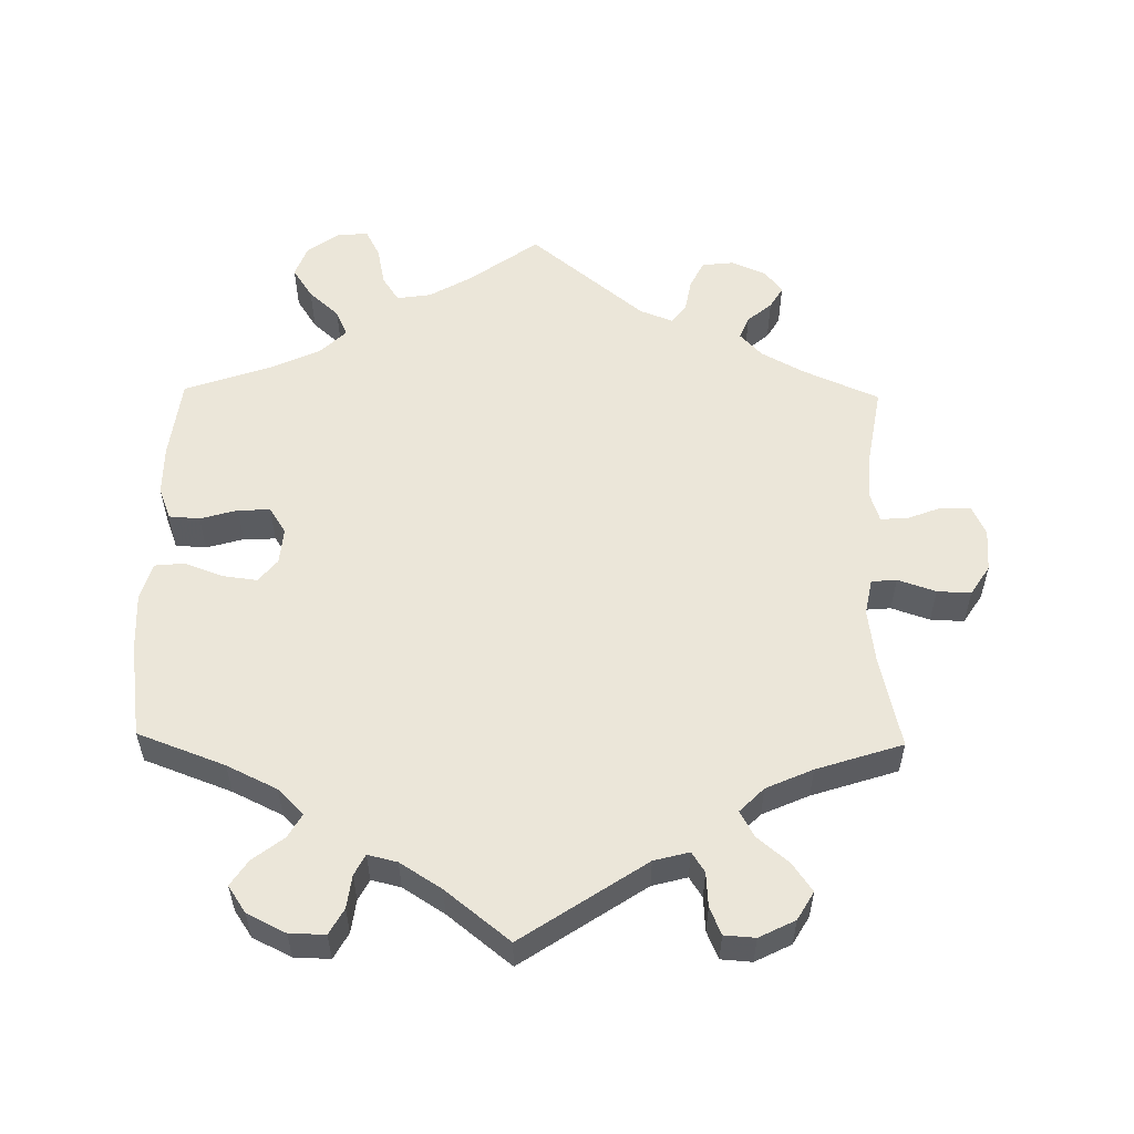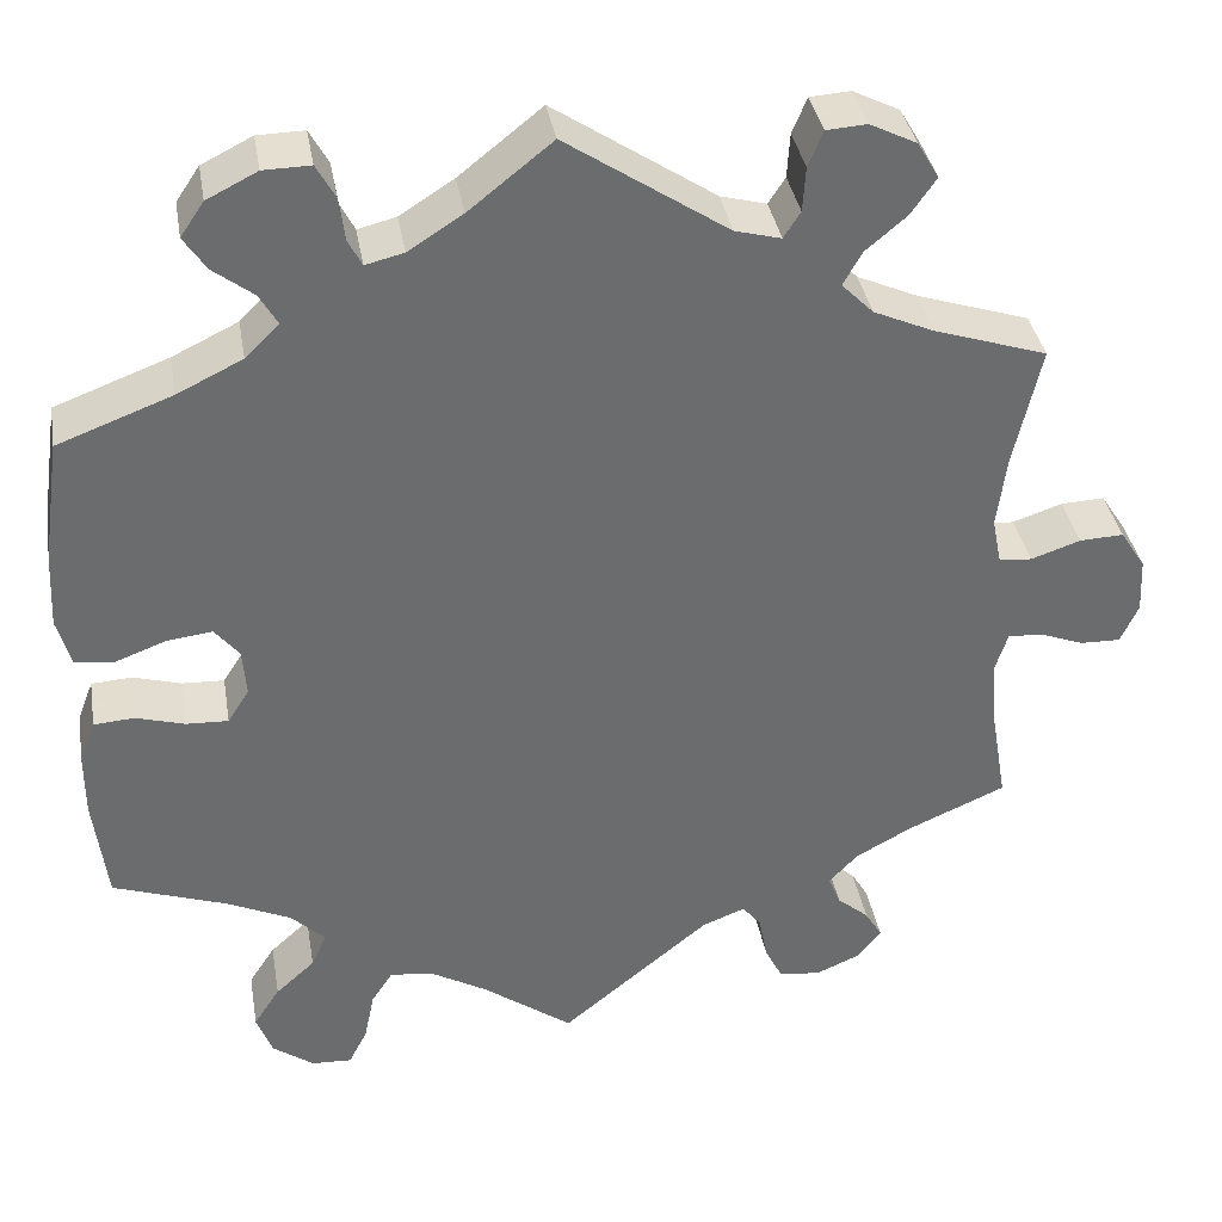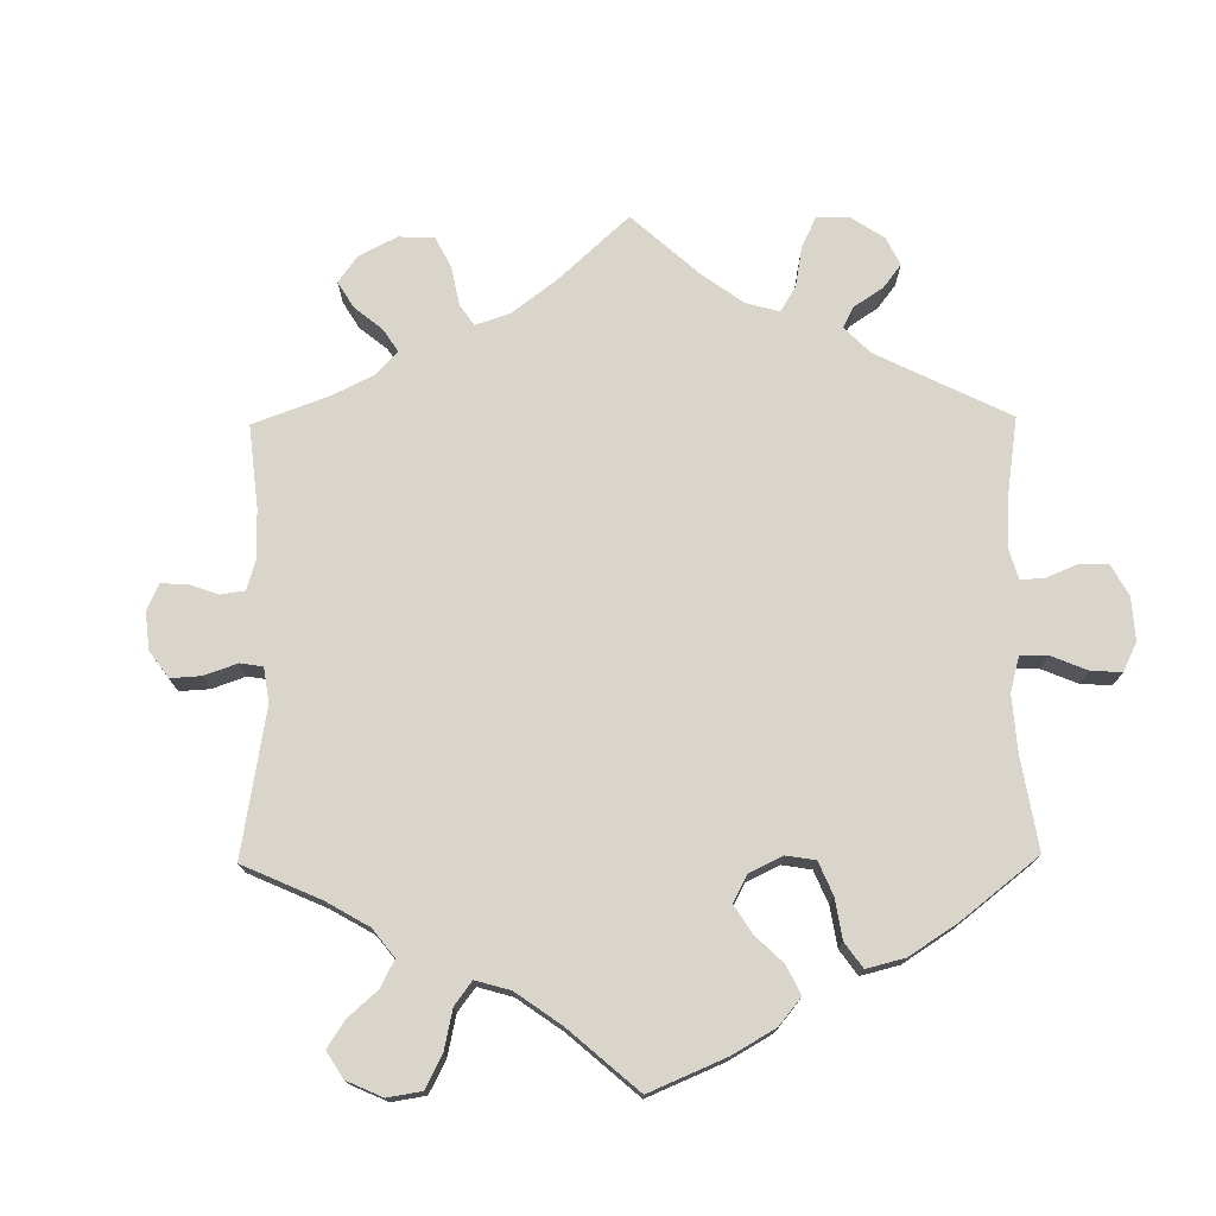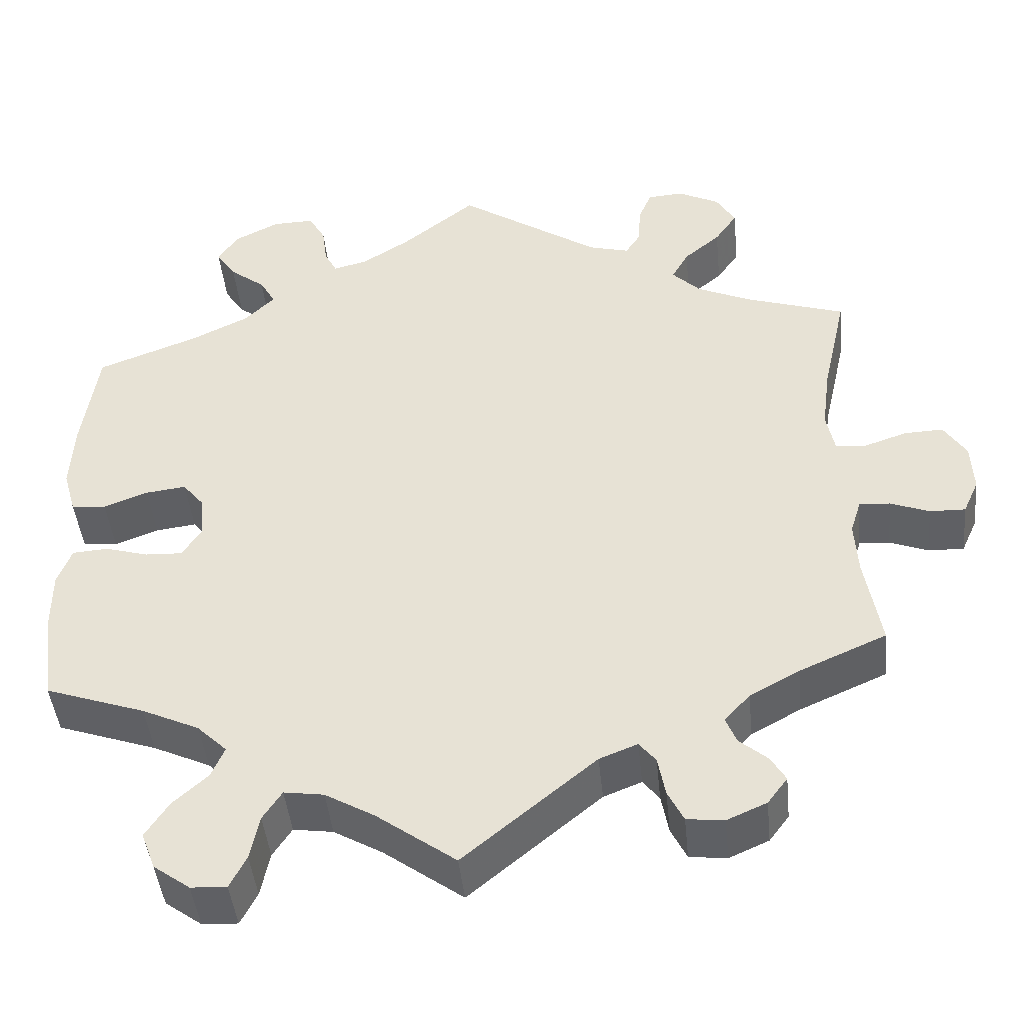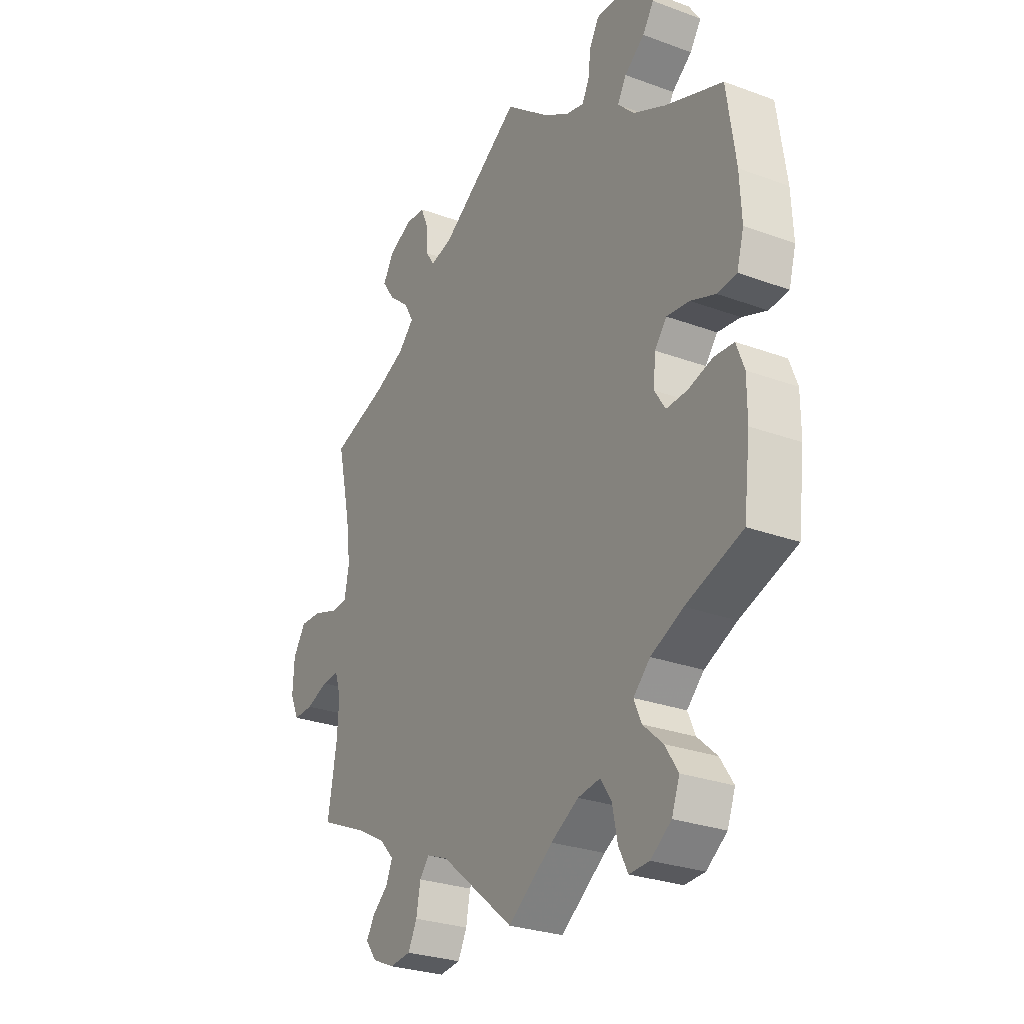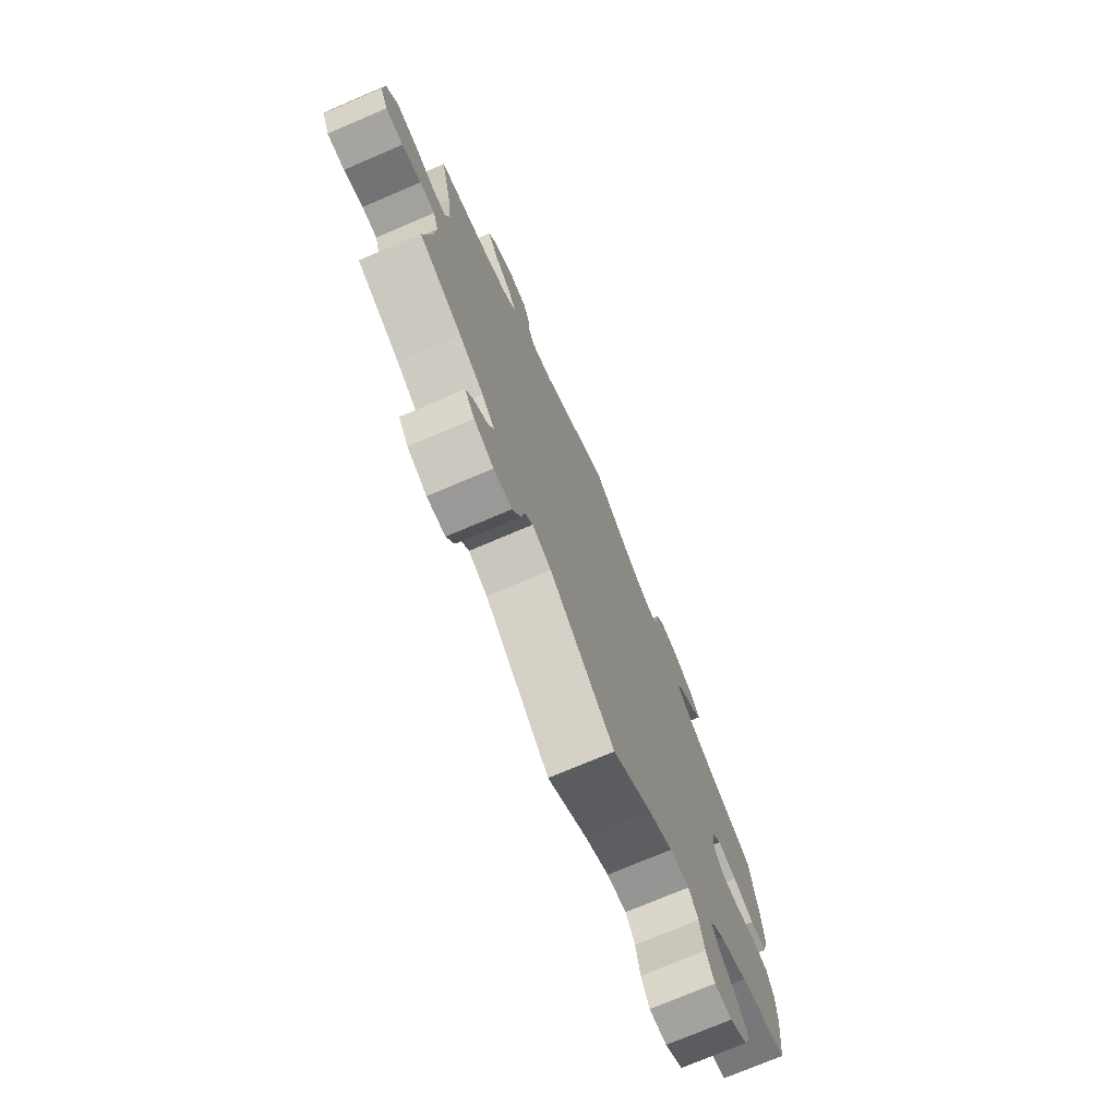
<metadata>
{"format":"obj","ext":"obj","renderer":"f3d","projection":"perspective","resolution":1024,"background":"white","views":[{"elev":55.4,"azim":0.9,"up":"+Y"},{"elev":36.8,"azim":-9.7,"up":"+Z"},{"elev":74.4,"azim":-120.7,"up":"+Y"},{"elev":-44.5,"azim":5.7,"up":"+Z"},{"elev":-27.6,"azim":-119.5,"up":"+Z"},{"elev":-74.7,"azim":113.0,"up":"+Z"}]}
</metadata>
<code>
v -0.515 0.07 -0.175
v -0.515 0.07 -0.106
v -0.498 0.07 -0.061
v -0.455 0.07 -0.058
v -0.403 0.07 -0.073
v -0.358 0.07 -0.075
v -0.335 0.07 -0.039
v -0.339 0.07 0.012
v -0.365 0.07 0.044
v -0.414 0.07 0.038
v -0.467 0.07 0.018
v -0.509 0.07 0.022
v -0.524 0.07 0.075
v -0.52 0.07 0.155
v -0.501 0.07 0.288
v -0.379 0.07 0.334
v -0.309 0.07 0.368
v -0.273 0.07 0.404
v -0.292 0.07 0.437
v -0.335 0.07 0.47
v -0.359 0.07 0.506
v -0.334 0.07 0.543
v -0.28 0.07 0.57
v -0.23 0.07 0.571
v -0.21 0.07 0.535
v -0.204 0.07 0.489
v -0.189 0.07 0.46
v -0.148 0.07 0.47
v -0.09 0.07 0.507
v -0.001 0.07 0.578
v 0.171 0.07 0.463
v 0.22 0.07 0.45
v 0.238 0.07 0.478
v 0.241 0.07 0.526
v 0.257 0.07 0.564
v 0.3 0.07 0.567
v 0.35 0.07 0.542
v 0.373 0.07 0.503
v 0.346 0.07 0.464
v 0.302 0.07 0.427
v 0.282 0.07 0.391
v 0.316 0.07 0.357
v 0.381 0.07 0.328
v 0.501 0.07 0.289
v 0.472 0.07 0.16
v 0.462 0.07 0.083
v 0.472 0.07 0.033
v 0.507 0.07 0.03
v 0.56 0.07 0.048
v 0.607 0.07 0.05
v 0.634 0.07 0.008
v 0.637 0.07 -0.051
v 0.618 0.07 -0.093
v 0.575 0.07 -0.092
v 0.528 0.07 -0.074
v 0.491 0.07 -0.072
v 0.478 0.07 -0.113
v 0.482 0.07 -0.178
v 0.501 0.07 -0.289
v 0.396 0.07 -0.335
v 0.336 0.07 -0.368
v 0.305 0.07 -0.401
v 0.318 0.07 -0.433
v 0.352 0.07 -0.462
v 0.37 0.07 -0.492
v 0.346 0.07 -0.524
v 0.298 0.07 -0.545
v 0.253 0.07 -0.54
v 0.234 0.07 -0.502
v 0.225 0.07 -0.454
v 0.205 0.07 -0.429
v 0.159 0.07 -0.447
v 0 0.07 -0.578
v -0.096 0.07 -0.508
v -0.155 0.07 -0.474
v -0.203 0.07 -0.467
v -0.226 0.07 -0.502
v -0.237 0.07 -0.556
v -0.257 0.07 -0.595
v -0.3 0.07 -0.593
v -0.344 0.07 -0.561
v -0.361 0.07 -0.516
v -0.333 0.07 -0.473
v -0.291 0.07 -0.435
v -0.275 0.07 -0.398
v -0.311 0.07 -0.363
v -0.38 0.07 -0.331
v -0.501 0.07 -0.289
v -0.515 0 -0.175
v -0.515 0 -0.106
v -0.498 0 -0.061
v -0.455 0 -0.058
v -0.403 0 -0.073
v -0.358 0 -0.075
v -0.335 0 -0.039
v -0.339 0 0.012
v -0.365 0 0.044
v -0.414 0 0.038
v -0.467 0 0.018
v -0.509 0 0.022
v -0.524 0 0.075
v -0.52 0 0.155
v -0.501 0 0.288
v -0.379 0 0.334
v -0.309 0 0.368
v -0.273 0 0.404
v -0.292 0 0.437
v -0.335 0 0.47
v -0.359 0 0.506
v -0.334 0 0.543
v -0.28 0 0.57
v -0.23 0 0.571
v -0.21 0 0.535
v -0.204 0 0.489
v -0.189 0 0.46
v -0.148 0 0.47
v -0.09 0 0.507
v -0.001 0 0.578
v 0.171 0 0.463
v 0.22 0 0.45
v 0.238 0 0.478
v 0.241 0 0.526
v 0.257 0 0.564
v 0.3 0 0.567
v 0.35 0 0.542
v 0.373 0 0.503
v 0.346 0 0.464
v 0.302 0 0.427
v 0.282 0 0.391
v 0.316 0 0.357
v 0.381 0 0.328
v 0.501 0 0.289
v 0.472 0 0.16
v 0.462 0 0.083
v 0.472 0 0.033
v 0.507 0 0.03
v 0.56 0 0.048
v 0.607 0 0.05
v 0.634 0 0.008
v 0.637 0 -0.051
v 0.618 0 -0.093
v 0.575 0 -0.092
v 0.528 0 -0.074
v 0.491 0 -0.072
v 0.478 0 -0.113
v 0.482 0 -0.178
v 0.501 0 -0.289
v 0.396 0 -0.335
v 0.336 0 -0.368
v 0.305 0 -0.401
v 0.318 0 -0.433
v 0.352 0 -0.462
v 0.37 0 -0.492
v 0.346 0 -0.524
v 0.298 0 -0.545
v 0.253 0 -0.54
v 0.234 0 -0.502
v 0.225 0 -0.454
v 0.205 0 -0.429
v 0.159 0 -0.447
v 0 0 -0.578
v -0.096 0 -0.508
v -0.155 0 -0.474
v -0.203 0 -0.467
v -0.226 0 -0.502
v -0.237 0 -0.556
v -0.257 0 -0.595
v -0.3 0 -0.593
v -0.344 0 -0.561
v -0.361 0 -0.516
v -0.333 0 -0.473
v -0.291 0 -0.435
v -0.275 0 -0.398
v -0.311 0 -0.363
v -0.38 0 -0.331
v -0.501 0 -0.289
f 87 88 1 2
f 86 87 2 3
f 85 86 3 4
f 81 82 83 84
f 81 84 85
f 80 81 85
f 77 78 79 80
f 76 77 80 85
f 75 76 85 4
f 72 73 74
f 71 72 74 75
f 67 68 69 70
f 67 70 71
f 66 67 71
f 63 64 65 66
f 62 63 66 71
f 61 62 71 75
f 58 59 60
f 57 58 60 61
f 56 57 61 75
f 52 53 54 55
f 52 55 56
f 51 52 56
f 48 49 50 51
f 47 48 51 56
f 46 47 56 75
f 43 44 45
f 42 43 45 46
f 41 42 46 75
f 37 38 39 40
f 37 40 41
f 33 34 35 36
f 32 33 36 37
f 29 30 31
f 28 29 31 32
f 27 28 32
f 23 24 25 26
f 23 26 27
f 22 23 27
f 19 20 21 22
f 18 19 22 27
f 17 18 27 32
f 13 14 15 16
f 13 16 17 32
f 10 11 12 13
f 9 10 13 32
f 75 4 5
f 75 5 6
f 32 37 41 75
f 32 75 6 7
f 8 9 32
f 7 8 32
f 90 89 176 175
f 91 90 175 174
f 92 91 174 173
f 172 171 170 169
f 173 172 169
f 173 169 168
f 168 167 166 165
f 173 168 165 164
f 92 173 164 163
f 162 161 160
f 163 162 160 159
f 158 157 156 155
f 159 158 155
f 159 155 154
f 154 153 152 151
f 159 154 151 150
f 163 159 150 149
f 148 147 146
f 149 148 146 145
f 163 149 145 144
f 143 142 141 140
f 144 143 140
f 144 140 139
f 139 138 137 136
f 144 139 136 135
f 163 144 135 134
f 133 132 131
f 134 133 131 130
f 163 134 130 129
f 128 127 126 125
f 129 128 125
f 124 123 122 121
f 125 124 121 120
f 119 118 117
f 120 119 117 116
f 120 116 115
f 114 113 112 111
f 115 114 111
f 115 111 110
f 110 109 108 107
f 115 110 107 106
f 120 115 106 105
f 104 103 102 101
f 120 105 104 101
f 101 100 99 98
f 120 101 98 97
f 93 92 163
f 94 93 163
f 163 129 125 120
f 95 94 163 120
f 120 97 96
f 120 96 95
f 1 89 90 2
f 2 90 91 3
f 3 91 92 4
f 4 92 93 5
f 5 93 94 6
f 6 94 95 7
f 7 95 96 8
f 8 96 97 9
f 9 97 98 10
f 10 98 99 11
f 11 99 100 12
f 12 100 101 13
f 13 101 102 14
f 14 102 103 15
f 15 103 104 16
f 16 104 105 17
f 17 105 106 18
f 18 106 107 19
f 19 107 108 20
f 20 108 109 21
f 21 109 110 22
f 22 110 111 23
f 23 111 112 24
f 24 112 113 25
f 25 113 114 26
f 26 114 115 27
f 27 115 116 28
f 28 116 117 29
f 29 117 118 30
f 30 118 119 31
f 31 119 120 32
f 32 120 121 33
f 33 121 122 34
f 34 122 123 35
f 35 123 124 36
f 36 124 125 37
f 37 125 126 38
f 38 126 127 39
f 39 127 128 40
f 40 128 129 41
f 41 129 130 42
f 42 130 131 43
f 43 131 132 44
f 44 132 133 45
f 45 133 134 46
f 46 134 135 47
f 47 135 136 48
f 48 136 137 49
f 49 137 138 50
f 50 138 139 51
f 51 139 140 52
f 52 140 141 53
f 53 141 142 54
f 54 142 143 55
f 55 143 144 56
f 56 144 145 57
f 57 145 146 58
f 58 146 147 59
f 59 147 148 60
f 60 148 149 61
f 61 149 150 62
f 62 150 151 63
f 63 151 152 64
f 64 152 153 65
f 65 153 154 66
f 66 154 155 67
f 67 155 156 68
f 68 156 157 69
f 69 157 158 70
f 70 158 159 71
f 71 159 160 72
f 72 160 161 73
f 73 161 162 74
f 74 162 163 75
f 75 163 164 76
f 76 164 165 77
f 77 165 166 78
f 78 166 167 79
f 79 167 168 80
f 80 168 169 81
f 81 169 170 82
f 82 170 171 83
f 83 171 172 84
f 84 172 173 85
f 85 173 174 86
f 86 174 175 87
f 87 175 176 88
f 88 176 89 1

</code>
